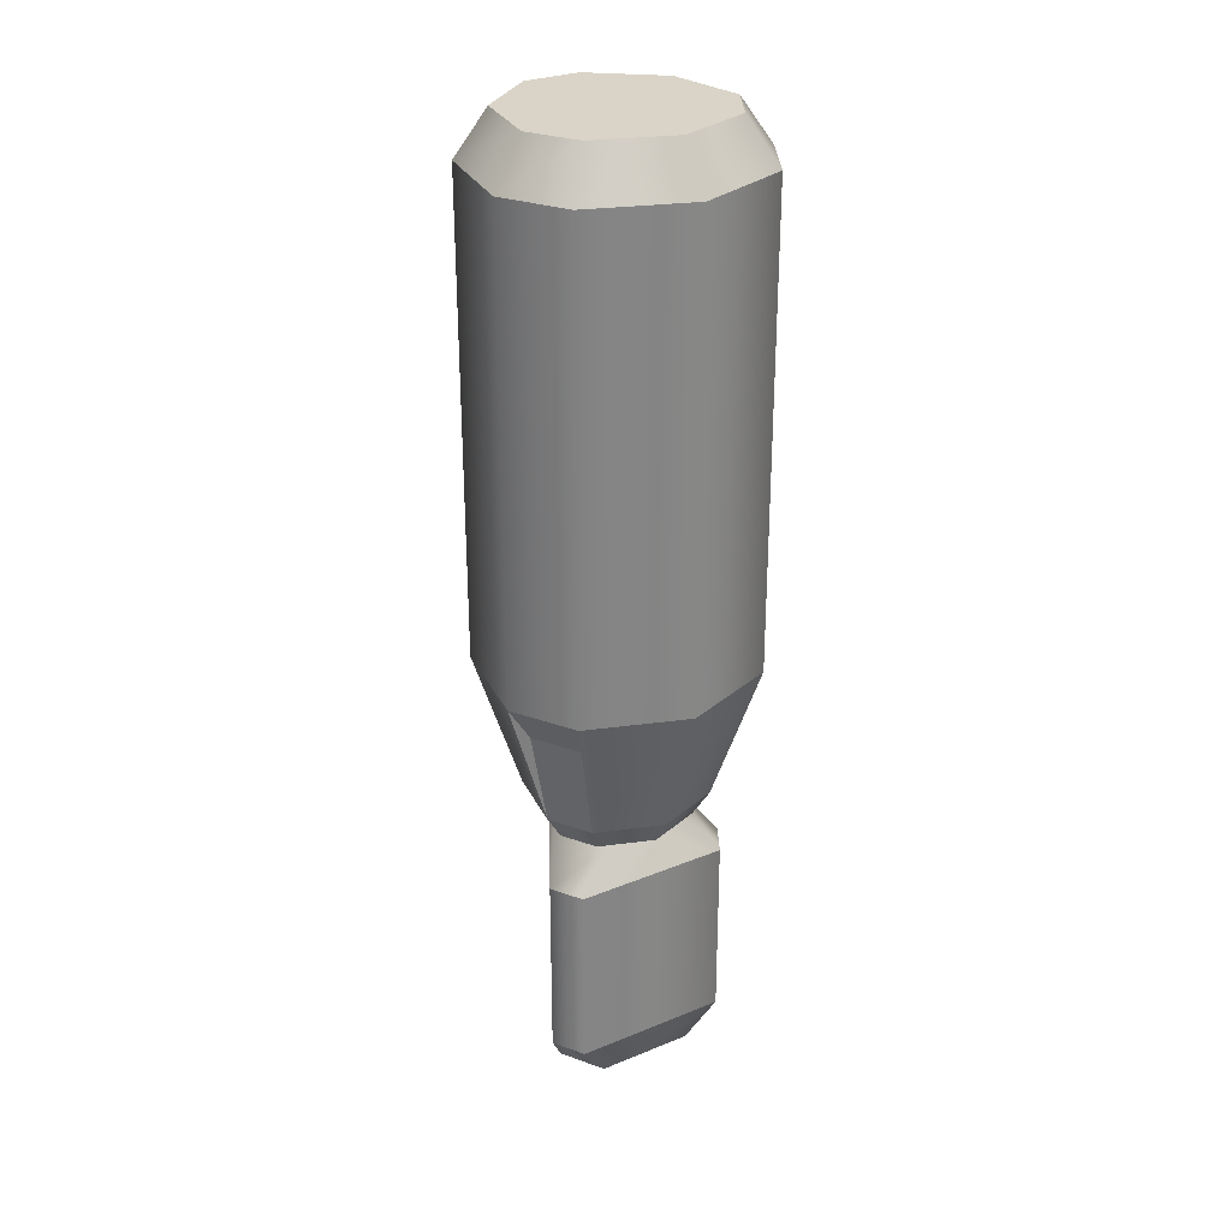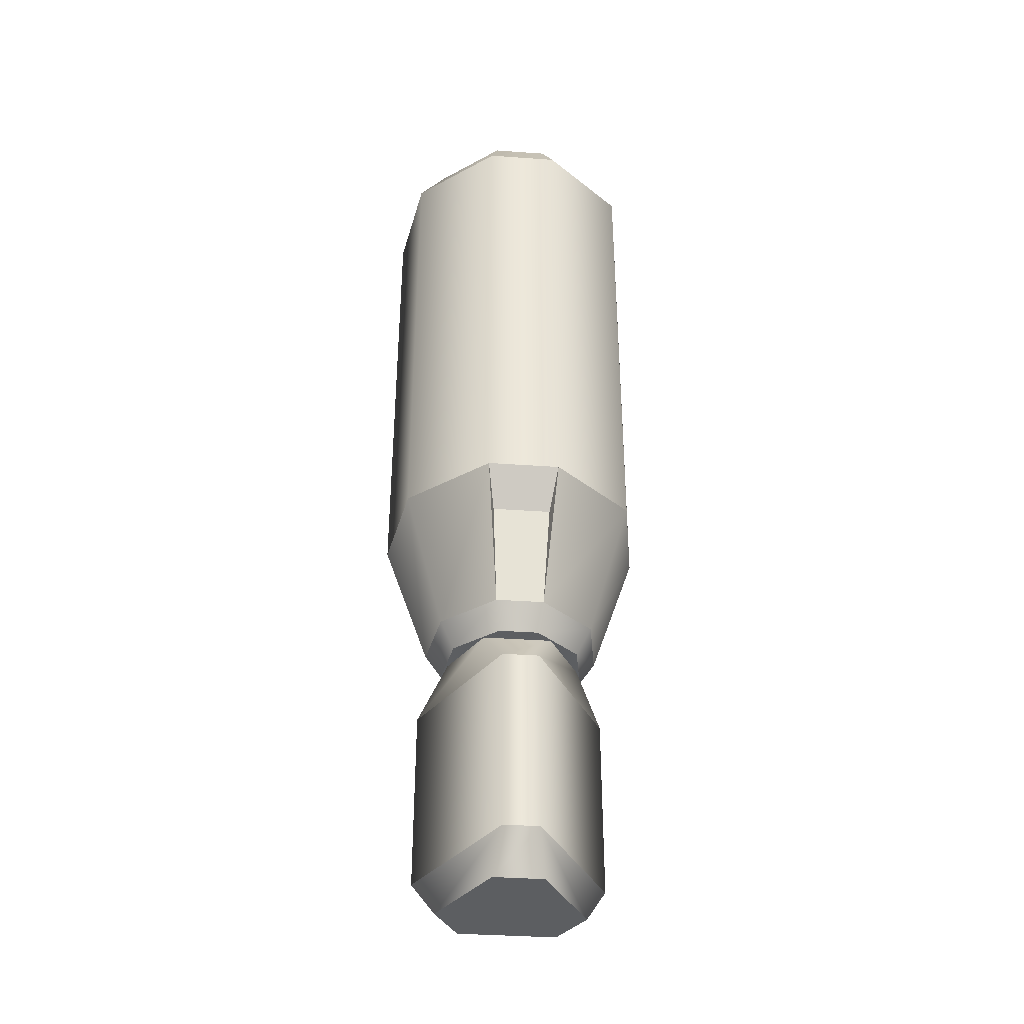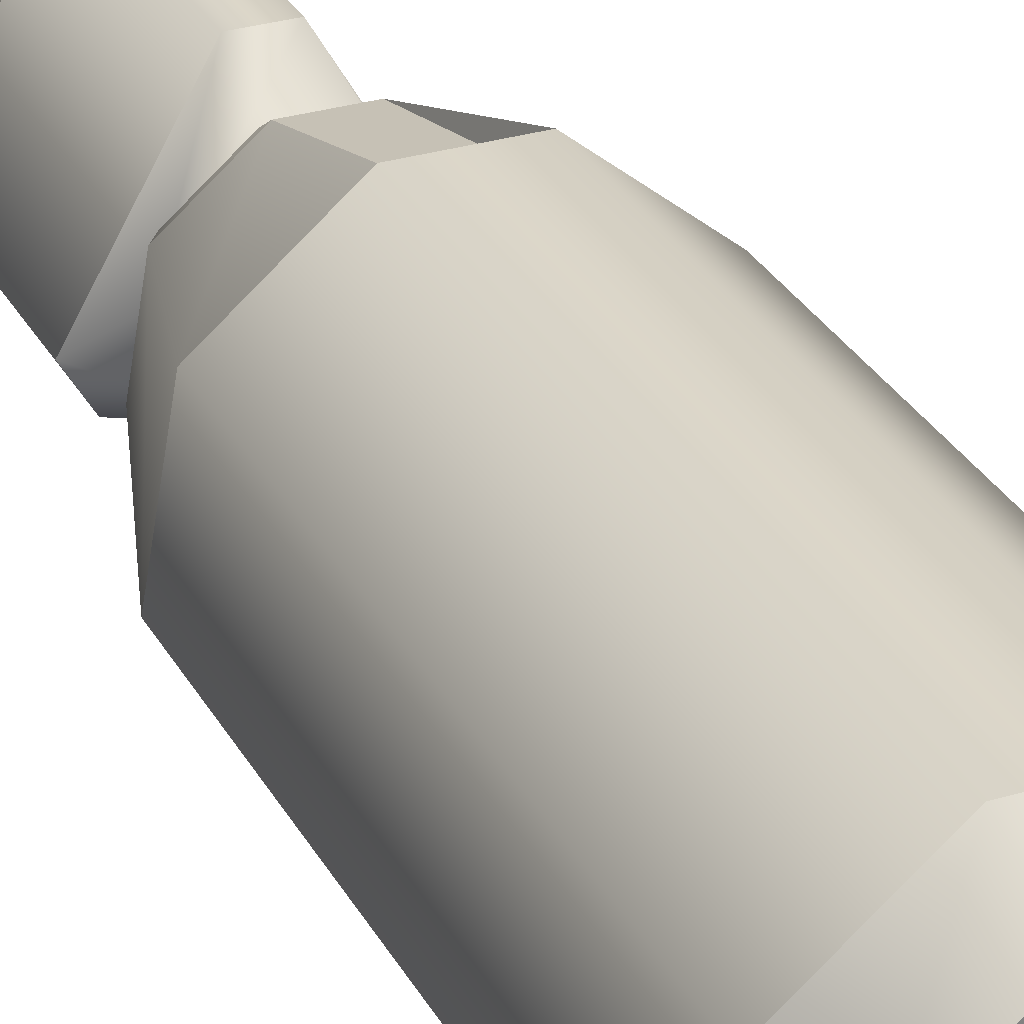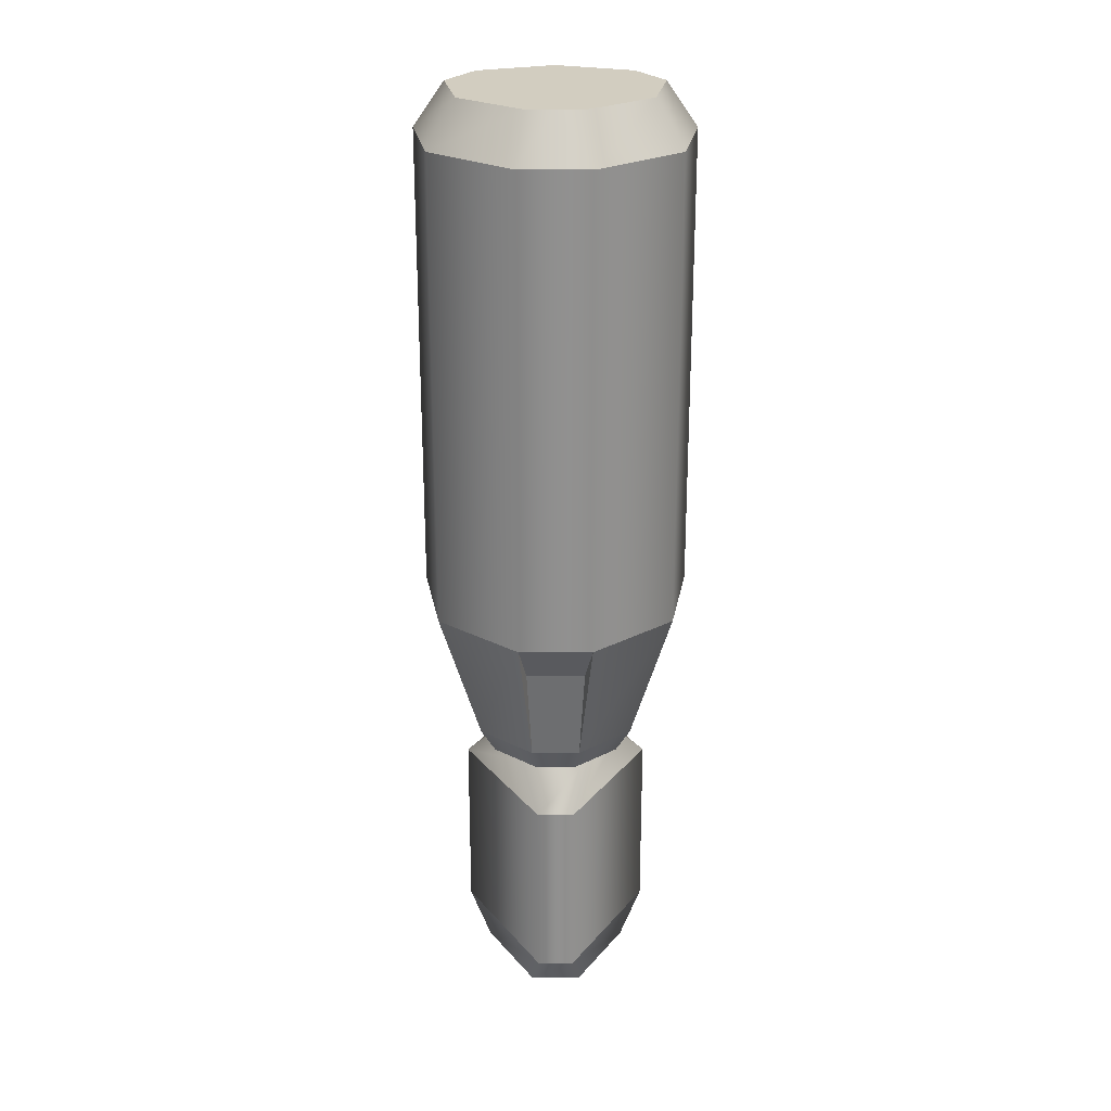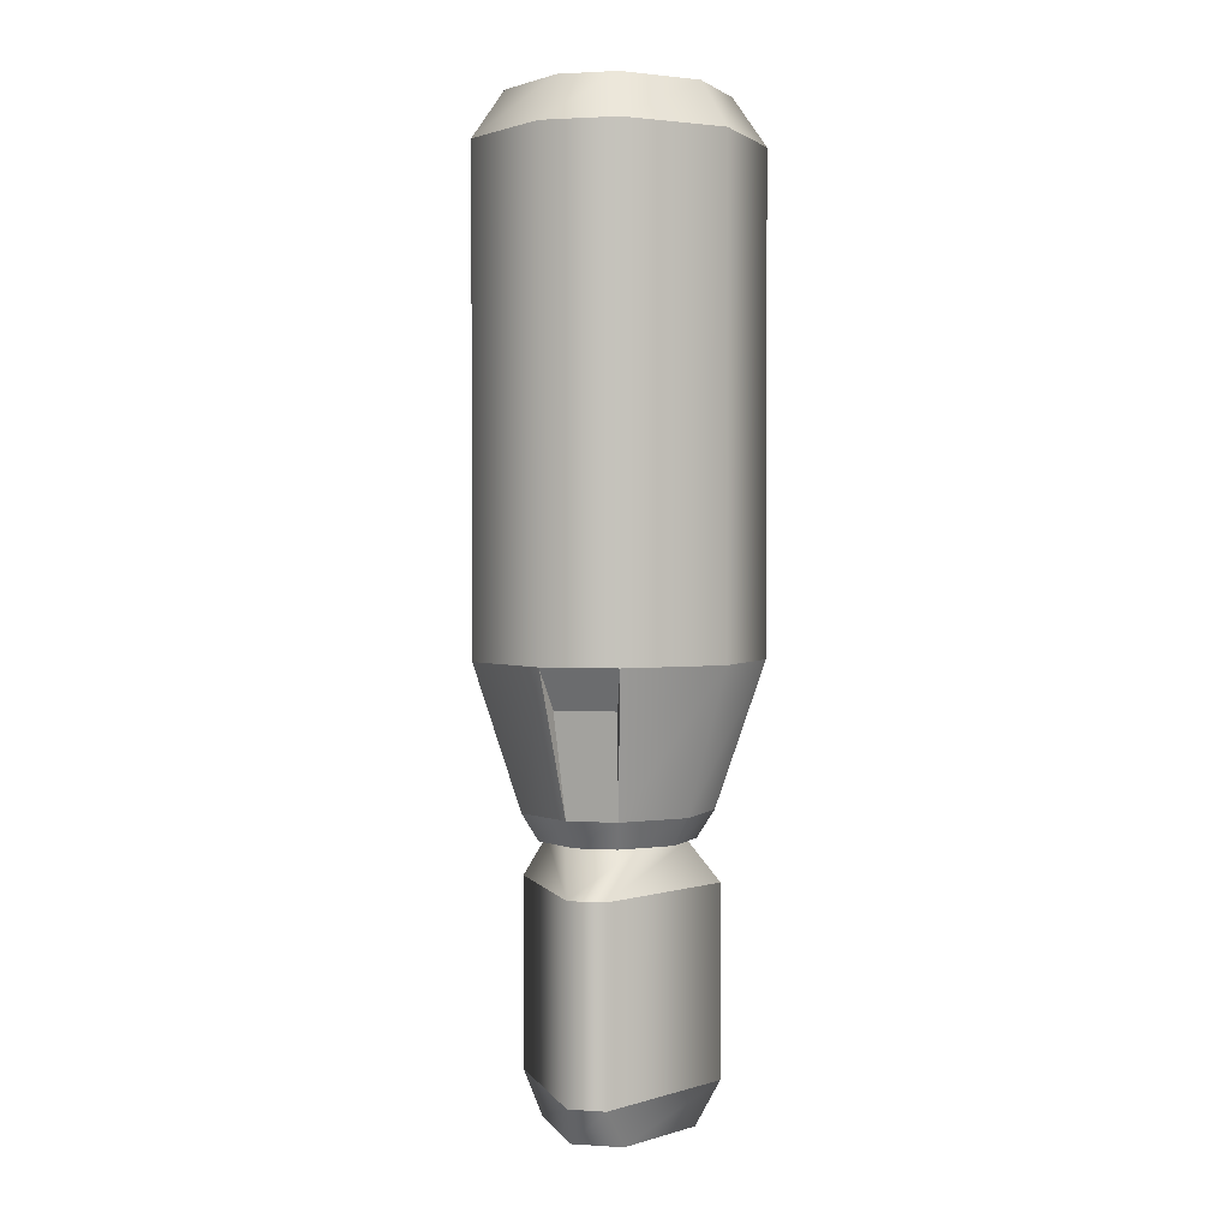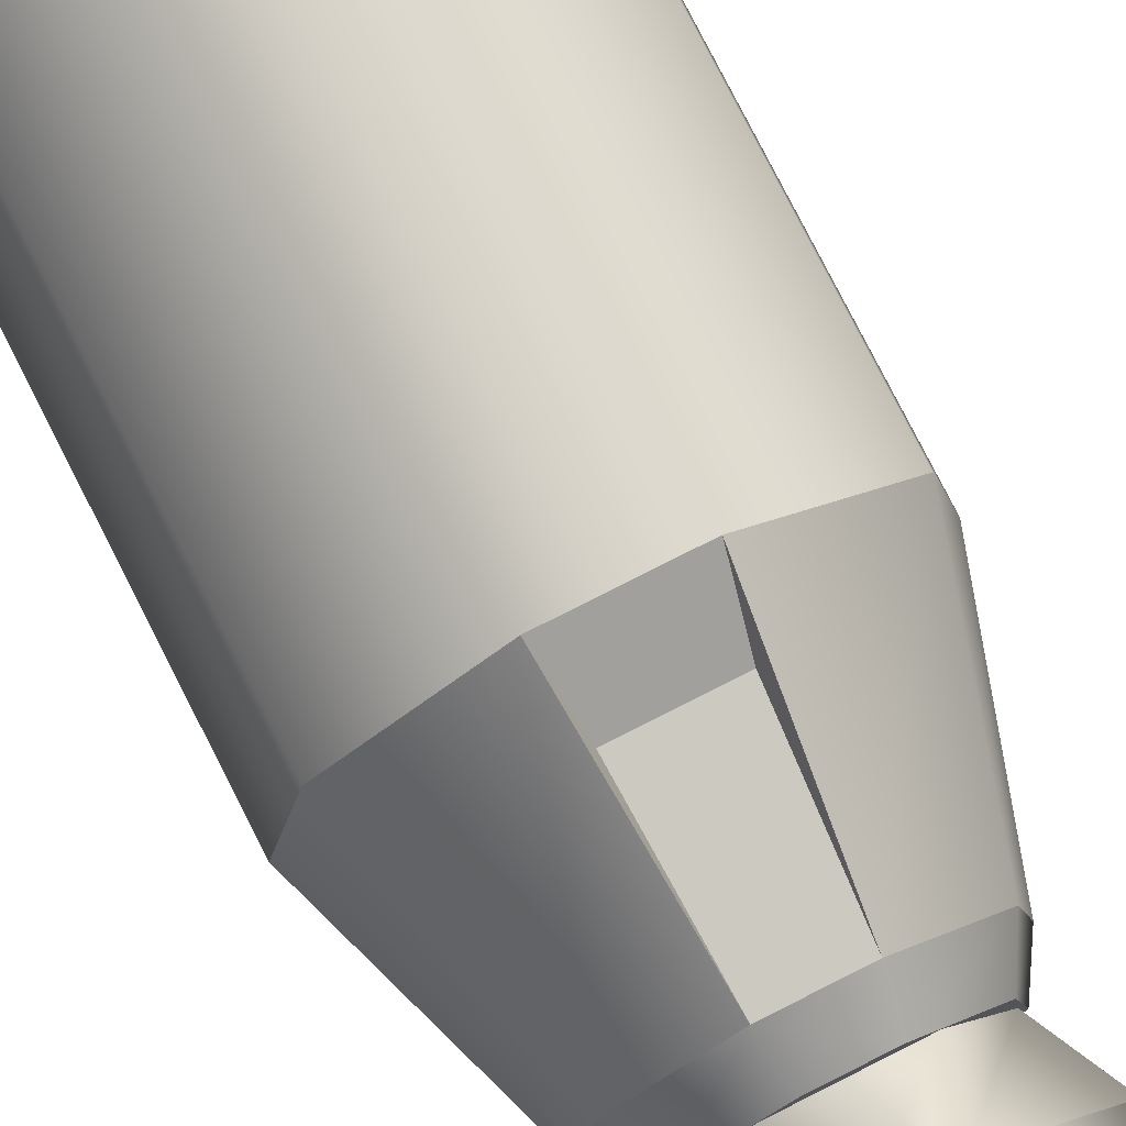
<metadata>
{"format":"obj","ext":"obj","renderer":"f3d","projection":"perspective","resolution":1024,"background":"white","views":[{"elev":28.5,"azim":-31.6,"up":"+Z"},{"elev":-37.3,"azim":174.8,"up":"+Z"},{"elev":29.9,"azim":-23.9,"up":"+Y"},{"elev":24.6,"azim":179.9,"up":"+Z"},{"elev":1.9,"azim":73.2,"up":"+Z"},{"elev":77.6,"azim":153.1,"up":"+Y"}]}
</metadata>
<code>
g hw2Shader1
v 2.095 1.206 -1.307
v 0.6525 2.412 -1.307
v 0.6525 2.412 7.104
v 2.095 1.206 7.104
v -0.6401 2.412 -1.307
v -2.083 1.206 -1.307
v -2.083 1.206 7.104
v -0.6401 2.412 7.104
v -2.083 1.206 -1.307
v -2.406 -0.6463 -1.307
v -2.406 -0.6463 7.104
v -2.083 1.206 7.104
v -2.406 -0.6463 -1.307
v -1.759 -1.766 -1.307
v -1.759 -1.766 7.104
v -2.406 -0.6463 7.104
v 0.006181 -2.412 -1.307
v 0.006181 -2.412 7.104
v 0.006181 -2.412 -1.307
v 1.772 -1.766 -1.307
v 1.772 -1.766 7.104
v 0.006181 -2.412 7.104
v 2.418 -0.6463 -1.307
v 2.418 -0.6463 7.104
v 2.418 -0.6463 -1.307
v 2.418 -0.6463 7.104
v 2.095 1.206 7.104
v 0.6525 2.412 7.104
v 0.504 1.858 7.914
v 1.615 0.929 7.914
v 0.006181 2.412 7.104
v 0.006181 1.858 7.914
v 0.504 1.858 7.914
v -0.6401 2.412 7.104
v -2.083 1.206 7.104
v -1.603 0.929 7.914
v -0.4916 1.858 7.914
v -2.083 1.206 7.104
v -2.406 -0.6463 7.104
v -1.852 -0.4978 7.914
v -1.603 0.929 7.914
v -2.406 -0.6463 7.104
v -1.759 -1.766 7.104
v -1.354 -1.36 7.914
v -1.852 -0.4978 7.914
v 0.006181 -2.412 7.104
v 0.006181 -1.858 7.914
v -1.354 -1.36 7.914
v 0.006181 -2.412 7.104
v 1.772 -1.766 7.104
v 1.366 -1.36 7.914
v 0.006181 -1.858 7.914
v 2.418 -0.6463 7.104
v 1.864 -0.4978 7.914
v 1.366 -1.36 7.914
v 2.418 -0.6463 7.104
v 1.615 0.929 7.914
v 1.864 -0.4978 7.914
v 2.095 1.206 -1.307
v 2.418 -0.6463 -1.307
v 1.602 -0.4275 -3.793
v 1.388 0.7977 -3.793
v 1.602 -0.4275 -3.793
v 1.965 -0.5504 -2.008
v 1.448 -1.447 -2.008
v 1.174 -1.168 -3.793
v 1.772 -1.766 -1.307
v 0.006181 -2.412 -1.307
v 0.006181 -1.595 -3.793
v 1.174 -1.168 -3.793
v 0.006181 -2.412 -1.307
v -1.759 -1.766 -1.307
v -1.162 -1.168 -3.793
v 0.006181 -1.595 -3.793
v -1.162 -1.168 -3.793
v -1.435 -1.447 -2.008
v -1.953 -0.5504 -2.008
v -1.589 -0.4275 -3.793
v -2.406 -0.6463 -1.307
v -2.083 1.206 -1.307
v -1.375 0.7977 -3.793
v -1.589 -0.4275 -3.793
v -2.083 1.206 -1.307
v -0.6401 2.412 -1.307
v -0.4213 1.595 -3.793
v -1.375 0.7977 -3.793
v 0.5237 1.946 -2.008
v 0.4337 1.595 -3.793
v -0.4213 1.595 -3.793
v -0.5113 1.946 -2.008
v 0.6525 2.412 -1.307
v 2.095 1.206 -1.307
v 1.388 0.7977 -3.793
v 0.4337 1.595 -3.793
v -1.603 0.929 7.914
v -1.852 -0.4978 7.914
v -1.354 -1.36 7.914
v 0.006181 -1.858 7.914
v 1.366 -1.36 7.914
v 1.864 -0.4978 7.914
v 1.615 0.929 7.914
v 0.504 1.858 7.914
v 0.006181 1.858 7.914
v -0.4916 1.858 7.914
v 2.418 -0.6463 -1.307
v 1.772 -1.766 -1.307
v 1.448 -1.447 -2.008
v 1.965 -0.5504 -2.008
v 1.772 -1.766 -1.307
v 1.174 -1.168 -3.793
v 1.448 -1.447 -2.008
v 1.602 -0.4275 -3.793
v 2.418 -0.6463 -1.307
v 1.965 -0.5504 -2.008
v -1.759 -1.766 -1.307
v -2.406 -0.6463 -1.307
v -1.953 -0.5504 -2.008
v -1.435 -1.447 -2.008
v -2.406 -0.6463 -1.307
v -1.589 -0.4275 -3.793
v -1.953 -0.5504 -2.008
v -1.162 -1.168 -3.793
v -1.759 -1.766 -1.307
v -1.435 -1.447 -2.008
v 0.006181 2.412 -1.307
v 0.6525 2.412 -1.307
v 0.5237 1.946 -2.008
v -0.5113 1.946 -2.008
v -0.6401 2.412 -1.307
v 0.6525 2.412 -1.307
v 0.4337 1.595 -3.793
v 0.5237 1.946 -2.008
v -0.4213 1.595 -3.793
v -0.6401 2.412 -1.307
v -0.5113 1.946 -2.008
v 0.4337 1.595 -3.793
v 1.388 0.7977 -3.793
v 1.137 0.6529 -4.264
v 0.3561 1.306 -4.264
v 1.388 0.7977 -3.793
v 1.602 -0.4275 -3.793
v 1.312 -0.3499 -4.264
v 1.137 0.6529 -4.264
v 1.602 -0.4275 -3.793
v 1.174 -1.168 -3.793
v 0.9621 -0.9559 -4.264
v 1.312 -0.3499 -4.264
v 1.174 -1.168 -3.793
v 0.006181 -1.595 -3.793
v 0.006181 -1.306 -4.264
v 0.9621 -0.9559 -4.264
v 0.006181 -1.595 -3.793
v -1.162 -1.168 -3.793
v -0.9497 -0.9559 -4.264
v 0.006181 -1.306 -4.264
v -1.162 -1.168 -3.793
v -1.589 -0.4275 -3.793
v -1.3 -0.3499 -4.264
v -0.9497 -0.9559 -4.264
v -1.589 -0.4275 -3.793
v -1.375 0.7977 -3.793
v -1.125 0.6529 -4.264
v -1.3 -0.3499 -4.264
v -1.375 0.7977 -3.793
v -0.4213 1.595 -3.793
v -0.3437 1.306 -4.264
v -1.125 0.6529 -4.264
v 0.4337 1.595 -3.793
v 0.3561 1.306 -4.264
v -0.3437 1.306 -4.264
v -0.4213 1.595 -3.793
v 0.006181 2.412 -1.307
v 0.006181 2.412 7.104
v -0.3437 1.306 -4.264
v 0.3561 1.306 -4.264
v 1.137 0.6529 -4.264
v 1.312 -0.3499 -4.264
v 0.9621 -0.9559 -4.264
v 0.006181 -1.306 -4.264
v -0.9497 -0.9559 -4.264
v -1.3 -0.3499 -4.264
v -1.125 0.6529 -4.264
v 0.006181 2.412 7.104
v 0.006181 2.412 -1.307
v 0.006181 1.858 7.914
v 0.006181 2.412 7.104
v -0.4916 1.858 7.914
v 1.386 -1.212 -8.345
v 1.709 -0.6533 -8.345
v 1.709 -0.6533 -5.03
v 1.386 -1.212 -5.03
v 1.709 -0.6533 -5.03
v 1.709 -0.6533 -8.345
v 0.3286 1.737 -8.345
v 0.3286 1.737 -5.03
v 0.3286 1.737 -8.345
v -0.3162 1.737 -8.345
v -0.3162 1.737 -5.03
v 0.3286 1.737 -5.03
v -1.696 -0.6533 -5.03
v -0.3162 1.737 -5.03
v -0.3162 1.737 -8.345
v -1.696 -0.6533 -8.345
v -1.696 -0.6533 -8.345
v -1.374 -1.212 -8.345
v -1.374 -1.212 -5.03
v -1.696 -0.6533 -5.03
v 1.386 -1.212 -5.03
v -1.374 -1.212 -5.03
v -1.374 -1.212 -8.345
v 1.386 -1.212 -8.345
v 0.869 -1.011 -9.053
v -0.8566 -1.011 -9.053
v -1.301 -0.2415 -9.053
v -0.4383 1.253 -9.053
v 0.4506 1.253 -9.053
v 1.313 -0.2415 -9.053
v 1.386 -1.212 -5.03
v 1.709 -0.6533 -5.03
v 1.205 0.0385 -4.264
v 0.597 -1.014 -4.264
v 0.3286 1.737 -5.03
v -0.3162 1.737 -5.03
v -0.6013 1.062 -4.264
v 0.6137 1.062 -4.264
v -1.696 -0.6533 -5.03
v -1.374 -1.212 -5.03
v -0.5847 -1.014 -4.264
v -1.192 0.0385 -4.264
v 1.709 -0.6533 -8.345
v 1.386 -1.212 -8.345
v 0.869 -1.011 -9.053
v 1.313 -0.2415 -9.053
v -0.8566 -1.011 -9.053
v 0.869 -1.011 -9.053
v 1.386 -1.212 -8.345
v -1.374 -1.212 -8.345
v -0.3162 1.737 -8.345
v 0.3286 1.737 -8.345
v 0.4506 1.253 -9.053
v -0.4383 1.253 -9.053
v 1.313 -0.2415 -9.053
v 0.4506 1.253 -9.053
v 0.3286 1.737 -8.345
v 1.709 -0.6533 -8.345
v -1.374 -1.212 -8.345
v -1.696 -0.6533 -8.345
v -1.301 -0.2415 -9.053
v -0.8566 -1.011 -9.053
v -1.301 -0.2415 -9.053
v -1.696 -0.6533 -8.345
v -0.3162 1.737 -8.345
v -0.4383 1.253 -9.053
v -0.6013 1.062 -4.264
v -1.192 0.0385 -4.264
v -0.5847 -1.014 -4.264
v 0.597 -1.014 -4.264
v 1.205 0.0385 -4.264
v 0.6137 1.062 -4.264
v -1.192 0.0385 -4.264
v -0.6013 1.062 -4.264
v -0.3162 1.737 -5.03
v -1.696 -0.6533 -5.03
v 0.6137 1.062 -4.264
v 1.205 0.0385 -4.264
v 1.709 -0.6533 -5.03
v 0.3286 1.737 -5.03
v -0.5847 -1.014 -4.264
v -1.374 -1.212 -5.03
v 1.386 -1.212 -5.03
v 0.597 -1.014 -4.264
f 1 2 3
f 1 3 4
f 5 6 7
f 5 7 8
f 9 10 11
f 9 11 12
f 13 14 15
f 13 15 16
f 14 17 18
f 14 18 15
f 19 20 21
f 19 21 22
f 20 23 24
f 20 24 21
f 25 1 4
f 25 4 26
f 27 28 29
f 27 29 30
f 28 31 32
f 28 32 33
f 34 35 36
f 34 36 37
f 38 39 40
f 38 40 41
f 42 43 44
f 42 44 45
f 43 46 47
f 43 47 48
f 49 50 51
f 49 51 52
f 50 53 54
f 50 54 55
f 56 27 57
f 56 57 58
f 59 60 61
f 59 61 62
f 63 64 65
f 63 65 66
f 67 68 69
f 67 69 70
f 71 72 73
f 71 73 74
f 75 76 77
f 75 77 78
f 79 80 81
f 79 81 82
f 83 84 85
f 83 85 86
f 87 88 89
f 87 89 90
f 91 92 93
f 91 93 94
f 95 96 97
f 95 97 98
f 95 98 99
f 95 99 100
f 95 100 101
f 95 101 102
f 95 102 103
f 95 103 104
f 105 106 107
f 105 107 108
f 109 110 111
f 112 113 114
f 115 116 117
f 115 117 118
f 119 120 121
f 122 123 124
f 125 126 127
f 125 127 128
f 125 128 129
f 130 131 132
f 133 134 135
f 136 137 138
f 136 138 139
f 140 141 142
f 140 142 143
f 144 145 146
f 144 146 147
f 148 149 150
f 148 150 151
f 152 153 154
f 152 154 155
f 156 157 158
f 156 158 159
f 160 161 162
f 160 162 163
f 164 165 166
f 164 166 167
f 168 169 170
f 168 170 171
f 172 173 3
f 172 3 2
f 174 175 176
f 174 176 177
f 174 177 178
f 174 178 179
f 174 179 180
f 174 180 181
f 174 181 182
f 5 8 183
f 5 183 184
f 185 186 34
f 185 34 187
f 188 189 190
f 188 190 191
f 192 193 194
f 192 194 195
f 196 197 198
f 196 198 199
f 200 201 202
f 200 202 203
f 204 205 206
f 204 206 207
f 208 209 210
f 208 210 211
f 212 213 214
f 212 214 215
f 212 215 216
f 212 216 217
f 218 219 220
f 218 220 221
f 222 223 224
f 222 224 225
f 226 227 228
f 226 228 229
f 230 231 232
f 230 232 233
f 234 235 236
f 234 236 237
f 238 239 240
f 238 240 241
f 242 243 244
f 242 244 245
f 246 247 248
f 246 248 249
f 250 251 252
f 250 252 253
f 254 255 256
f 254 256 257
f 254 257 258
f 254 258 259
f 260 261 262
f 260 262 263
f 264 265 266
f 264 266 267
f 268 269 270
f 268 270 271

</code>
